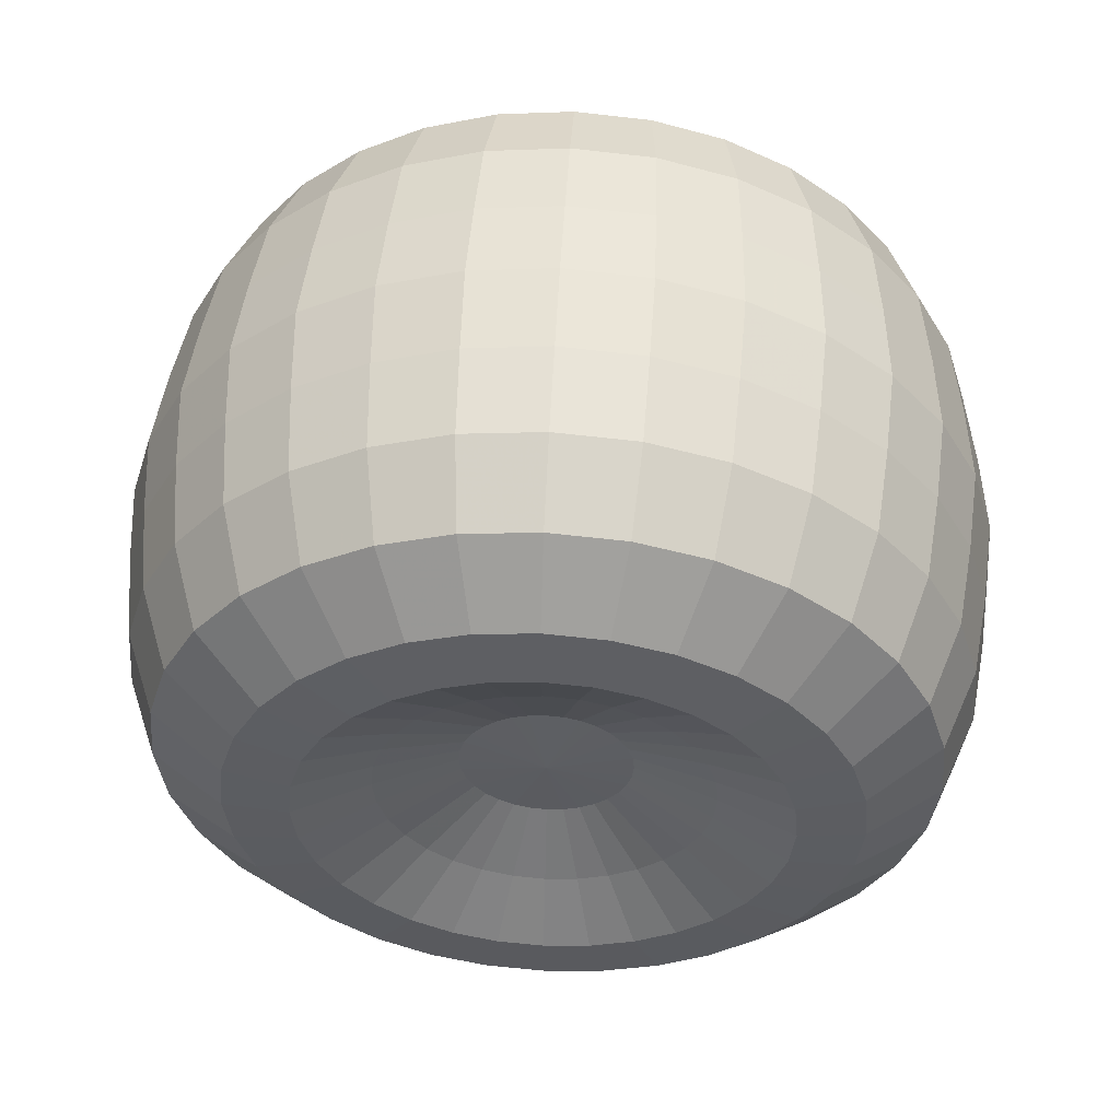
<metadata>
{"format":"obj","ext":"obj","renderer":"f3d","projection":"perspective","resolution":1024,"background":"white","views":[{"elev":53.4,"azim":93.1,"up":"+Y"}]}
</metadata>
<code>
o Mesh_Mesh_Mesh_Mesh_Mesh.001_Wheel_-_Front_Left_Sphere
v 0.1971 0.09289 0.467
v 0.09749 0.09567 0.481
v 0.09749 -0 0.4904
v 0.1971 -0 0.4761
v -0.3601 0.05419 0.2724
v -0.3194 0.03733 0.1877
v -0.3194 -0 0.1913
v -0.3601 -0 0.2778
v -1e-06 0.09755 0.4904
v -1e-06 -0 0.5
v -0.09749 0.09567 0.481
v -0.09749 -0 0.4904
v 0.3194 0.03733 0.1877
v 0.3601 0.05419 0.2724
v 0.3601 -0 0.2778
v 0.3194 -0 0.1913
v -0.1971 0.09289 0.467
v -0.1971 -0 0.4761
v 0.3533 0.06897 0.3468
v 0.3533 -0 0.3536
v -0.2928 0.08554 0.43
v -0.2928 -0 0.4385
v 0.2928 0.08554 0.43
v 0.2928 -0 0.4385
v -0.3533 0.06897 0.3468
v -0.3533 -0 0.3536
v -0.09749 0.1877 0.4531
v -0.1971 0.1822 0.4399
v 0.3601 0.1063 0.2566
v 0.3533 0.1353 0.3266
v -0.2928 0.1678 0.4051
v 0.2928 0.1678 0.4051
v -0.3533 0.1353 0.3266
v 0.1971 0.1822 0.4399
v -0.3601 0.1063 0.2566
v 0.09749 0.1877 0.4531
v -0.3194 0.07322 0.1768
v -1e-06 0.1913 0.4619
v 0.3194 0.07322 0.1768
v -0.3601 0.1543 0.231
v -0.3194 0.1063 0.1591
v 0.09749 0.2724 0.4077
v -1e-06 0.2778 0.4157
v -0.09749 0.2724 0.4077
v 0.3194 0.1063 0.1591
v 0.3601 0.1543 0.231
v -0.1971 0.2645 0.3959
v 0.3533 0.1964 0.294
v -0.2928 0.2436 0.3646
v 0.2928 0.2436 0.3646
v -0.3533 0.1964 0.294
v 0.1971 0.2645 0.3959
v -0.2928 0.31 0.31
v -0.3533 0.25 0.25
v 0.2928 0.31 0.31
v 0.1971 0.3367 0.3367
v -0.3601 0.1964 0.1964
v 0.09749 0.3468 0.3468
v -0.3194 0.1353 0.1353
v -1e-06 0.3536 0.3536
v -0.09749 0.3468 0.3468
v 0.3194 0.1353 0.1353
v 0.3601 0.1964 0.1964
v -0.1971 0.3367 0.3367
v 0.3533 0.25 0.25
v 0.3194 0.1591 0.1063
v 0.3601 0.231 0.1543
v -0.09749 0.4077 0.2724
v -0.1971 0.3959 0.2645
v 0.3533 0.294 0.1964
v -0.2928 0.3646 0.2436
v 0.2928 0.3646 0.2436
v -0.3533 0.294 0.1964
v 0.1971 0.3959 0.2645
v -0.3601 0.231 0.1543
v 0.09749 0.4077 0.2724
v -0.3194 0.1591 0.1063
v 1e-06 0.4157 0.2778
v 0.1971 0.4399 0.1822
v 0.09749 0.4531 0.1877
v -0.3601 0.2566 0.1063
v -0.3194 0.1768 0.07322
v 1e-06 0.4619 0.1913
v -0.09749 0.4531 0.1877
v 0.3194 0.1768 0.07322
v 0.3601 0.2566 0.1063
v -0.1971 0.4399 0.1822
v 0.3533 0.3266 0.1353
v -0.2928 0.4051 0.1678
v 0.2928 0.4051 0.1678
v -0.3533 0.3266 0.1353
v -0.1971 0.467 0.09289
v -0.2928 0.4301 0.08554
v 0.3533 0.3468 0.06897
v 0.2928 0.4301 0.08554
v -0.3533 0.3468 0.06897
v 0.1971 0.467 0.09289
v -0.3601 0.2724 0.05419
v 0.09749 0.481 0.09567
v -0.3194 0.1877 0.03733
v 1e-06 0.4904 0.09755
v -0.09749 0.481 0.09567
v 0.3194 0.1877 0.03733
v 0.3601 0.2724 0.05419
v 1e-06 0.5 1e-06
v -0.09749 0.4904 1e-06
v 0.3194 0.1913 1e-06
v 0.3601 0.2778 1e-06
v -0.1971 0.4761 1e-06
v 0.3533 0.3536 1e-06
v -0.2928 0.4385 1e-06
v 0.2928 0.4385 1e-06
v -0.3533 0.3536 1e-06
v 0.1971 0.4761 1e-06
v -0.3601 0.2778 1e-06
v 0.09749 0.4904 1e-06
v -0.3194 0.1913 1e-06
v -0.3533 0.3468 -0.06897
v -0.3601 0.2724 -0.05419
v 0.1971 0.467 -0.09289
v 0.09749 0.481 -0.09567
v -0.3194 0.1877 -0.03733
v 1e-06 0.4904 -0.09755
v -0.09749 0.481 -0.09567
v 0.3194 0.1877 -0.03733
v 0.3601 0.2724 -0.05419
v -0.1971 0.467 -0.09289
v 0.3533 0.3468 -0.06897
v -0.2928 0.4301 -0.08554
v 0.2928 0.4301 -0.08554
v -0.1971 0.4399 -0.1822
v -0.2928 0.4051 -0.1678
v 0.3533 0.3266 -0.1353
v 0.2928 0.4051 -0.1678
v -0.3533 0.3266 -0.1353
v 0.1971 0.4399 -0.1822
v -0.3601 0.2566 -0.1063
v 0.09749 0.4531 -0.1877
v -0.3194 0.1768 -0.07322
v 1e-06 0.4619 -0.1913
v -0.09749 0.4531 -0.1877
v 0.3194 0.1768 -0.07322
v 0.3601 0.2566 -0.1063
v 1e-06 0.4157 -0.2778
v -0.09749 0.4077 -0.2724
v 0.3194 0.1591 -0.1063
v 0.3601 0.231 -0.1543
v -0.1971 0.3959 -0.2645
v 0.3533 0.294 -0.1964
v -0.2928 0.3646 -0.2436
v 0.2928 0.3646 -0.2436
v -0.3533 0.294 -0.1964
v 0.1971 0.3959 -0.2645
v -0.3601 0.231 -0.1543
v 0.09749 0.4077 -0.2724
v -0.3194 0.1591 -0.1063
v -0.3533 0.25 -0.25
v -0.3601 0.1964 -0.1964
v 0.1971 0.3367 -0.3367
v 0.09749 0.3468 -0.3468
v -0.3194 0.1353 -0.1353
v 1e-06 0.3536 -0.3536
v -0.09749 0.3468 -0.3468
v 0.3194 0.1353 -0.1353
v 0.3601 0.1964 -0.1964
v -0.1971 0.3367 -0.3367
v 0.3533 0.25 -0.25
v -0.2928 0.31 -0.31
v 0.2928 0.31 -0.31
v -0.1971 0.2645 -0.3959
v -0.2928 0.2436 -0.3646
v 0.3533 0.1964 -0.294
v 0.2928 0.2436 -0.3646
v -0.3533 0.1964 -0.294
v 0.1971 0.2645 -0.3959
v -0.3601 0.1543 -0.231
v 0.09749 0.2724 -0.4077
v -0.3194 0.1063 -0.1591
v 1e-06 0.2778 -0.4157
v -0.09749 0.2724 -0.4077
v 0.3194 0.1063 -0.1591
v 0.3601 0.1543 -0.231
v 1e-06 0.1913 -0.4619
v -0.09749 0.1877 -0.4531
v 0.3194 0.07322 -0.1768
v 0.3601 0.1063 -0.2566
v -0.1971 0.1822 -0.4399
v 0.3533 0.1353 -0.3266
v -0.2928 0.1678 -0.4051
v 0.2928 0.1678 -0.4051
v -0.3533 0.1353 -0.3266
v 0.1971 0.1822 -0.4399
v -0.3601 0.1063 -0.2566
v 0.09749 0.1877 -0.4531
v -0.3194 0.07322 -0.1768
v 0.2928 0.08554 -0.43
v 0.1971 0.09289 -0.467
v -0.3533 0.06897 -0.3468
v -0.3601 0.05419 -0.2724
v 0.09749 0.09567 -0.481
v -0.3194 0.03733 -0.1877
v 1e-06 0.09754 -0.4904
v -0.09749 0.09567 -0.481
v 0.3194 0.03733 -0.1877
v 0.3601 0.05419 -0.2724
v -0.1971 0.09289 -0.467
v 0.3533 0.06897 -0.3468
v -0.2928 0.08554 -0.43
v -0.09749 0 -0.4904
v -0.1971 0 -0.4761
v 0.3601 0 -0.2778
v 0.3533 0 -0.3536
v -0.2928 0 -0.4385
v 0.2928 0 -0.4385
v -0.3533 0 -0.3536
v 0.1971 0 -0.4761
v -0.3601 0 -0.2778
v 0.09749 0 -0.4904
v -0.3194 0 -0.1913
v -1e-06 0 -0.5
v 0.3194 0 -0.1913
v -0.3601 -0.05419 -0.2724
v -0.3194 -0.03733 -0.1877
v 0.09749 -0.09567 -0.481
v -1e-06 -0.09755 -0.4904
v -0.09749 -0.09567 -0.481
v 0.3194 -0.03733 -0.1877
v 0.3601 -0.05419 -0.2724
v -0.1971 -0.09289 -0.467
v 0.3533 -0.06897 -0.3468
v -0.2928 -0.08554 -0.43
v 0.2928 -0.08554 -0.43
v -0.3533 -0.06897 -0.3468
v 0.1971 -0.09289 -0.467
v -0.2928 -0.1678 -0.4051
v -0.3533 -0.1353 -0.3266
v 0.2928 -0.1678 -0.4051
v 0.1971 -0.1822 -0.4399
v -0.3601 -0.1063 -0.2566
v 0.09749 -0.1877 -0.4531
v -0.3194 -0.07322 -0.1768
v -1e-06 -0.1913 -0.4619
v -0.09749 -0.1877 -0.4531
v 0.3194 -0.07322 -0.1768
v 0.3601 -0.1063 -0.2566
v -0.1971 -0.1822 -0.4399
v 0.3533 -0.1353 -0.3266
v -0.09749 -0.2724 -0.4077
v -0.1971 -0.2645 -0.3959
v 0.3601 -0.1543 -0.231
v 0.3533 -0.1964 -0.294
v -0.2928 -0.2436 -0.3646
v 0.2928 -0.2436 -0.3646
v -0.3533 -0.1964 -0.294
v 0.1971 -0.2645 -0.3959
v -0.3601 -0.1543 -0.231
v 0.09749 -0.2724 -0.4077
v -0.3194 -0.1063 -0.1591
v -1e-06 -0.2778 -0.4157
v 0.3194 -0.1063 -0.1591
v -0.3601 -0.1964 -0.1964
v -0.3194 -0.1353 -0.1353
v 0.09749 -0.3468 -0.3468
v -1e-06 -0.3536 -0.3536
v -0.09749 -0.3468 -0.3468
v 0.3194 -0.1353 -0.1353
v 0.3601 -0.1964 -0.1964
v -0.1971 -0.3367 -0.3367
v 0.3533 -0.25 -0.25
v -0.2928 -0.31 -0.31
v 0.2928 -0.31 -0.31
v -0.3533 -0.25 -0.25
v 0.1971 -0.3367 -0.3367
v -0.2928 -0.3646 -0.2436
v -0.3533 -0.294 -0.1964
v 0.2928 -0.3646 -0.2436
v 0.1971 -0.3959 -0.2645
v -0.3601 -0.231 -0.1543
v 0.09749 -0.4077 -0.2724
v -0.3194 -0.1591 -0.1063
v -1e-06 -0.4157 -0.2778
v -0.09749 -0.4077 -0.2724
v 0.3194 -0.1591 -0.1063
v 0.3601 -0.231 -0.1543
v -0.1971 -0.3959 -0.2645
v 0.3533 -0.294 -0.1964
v -0.09749 -0.4531 -0.1877
v -0.1971 -0.4399 -0.1822
v 0.3601 -0.2566 -0.1063
v 0.3533 -0.3266 -0.1353
v -0.2928 -0.4051 -0.1678
v 0.2928 -0.4051 -0.1678
v -0.3533 -0.3266 -0.1353
v 0.1971 -0.4399 -0.1822
v -0.3601 -0.2566 -0.1063
v 0.09749 -0.4531 -0.1877
v -0.3194 -0.1768 -0.07322
v 1e-06 -0.4619 -0.1913
v 0.3194 -0.1768 -0.07322
v -0.3601 -0.2724 -0.05419
v -0.3194 -0.1877 -0.03733
v 0.09749 -0.481 -0.09567
v -1e-06 -0.4904 -0.09755
v -0.09749 -0.481 -0.09567
v 0.3194 -0.1877 -0.03733
v 0.3601 -0.2724 -0.05419
v -0.1971 -0.467 -0.09289
v 0.3533 -0.3468 -0.06897
v -0.2928 -0.43 -0.08554
v 0.2928 -0.43 -0.08554
v -0.3533 -0.3468 -0.06897
v 0.1971 -0.467 -0.09289
v 0.3533 -0.3536 1e-06
v 0.2928 -0.4385 1e-06
v -0.2928 -0.4385 1e-06
v -0.3533 -0.3536 1e-06
v 0.1971 -0.4761 1e-06
v -0.3601 -0.2778 1e-06
v 0.09749 -0.4904 1e-06
v -0.3194 -0.1913 1e-06
v -1e-06 -0.5 1e-06
v -0.09749 -0.4904 1e-06
v 0.3194 -0.1913 1e-06
v 0.3601 -0.2778 1e-06
v -0.1971 -0.4761 1e-06
v -1e-06 -0.4904 0.09755
v -0.09749 -0.481 0.09567
v 0.3194 -0.1877 0.03733
v 0.3601 -0.2724 0.05419
v -0.1971 -0.467 0.09289
v 0.3533 -0.3468 0.06897
v -0.2928 -0.43 0.08554
v 0.2928 -0.43 0.08554
v -0.3533 -0.3468 0.06897
v 0.1971 -0.467 0.09289
v -0.3601 -0.2724 0.05419
v 0.09749 -0.481 0.09567
v -0.3194 -0.1877 0.03733
v -0.3533 -0.3266 0.1353
v -0.3601 -0.2566 0.1063
v 0.1971 -0.4399 0.1822
v 0.09749 -0.4531 0.1877
v -0.3194 -0.1768 0.07322
v 1e-06 -0.4619 0.1913
v -0.09749 -0.4531 0.1877
v 0.3194 -0.1768 0.07322
v 0.3601 -0.2566 0.1063
v -0.1971 -0.4399 0.1822
v 0.3533 -0.3266 0.1353
v -0.2928 -0.4051 0.1678
v 0.2928 -0.4051 0.1678
v -0.1971 -0.3959 0.2645
v -0.2928 -0.3646 0.2436
v 0.3533 -0.294 0.1964
v 0.2928 -0.3646 0.2436
v -0.3533 -0.294 0.1964
v 0.1971 -0.3959 0.2645
v -0.3601 -0.231 0.1543
v 0.09749 -0.4077 0.2724
v -0.3194 -0.1591 0.1063
v -1e-06 -0.4157 0.2778
v -0.09749 -0.4077 0.2724
v 0.3194 -0.1591 0.1063
v 0.3601 -0.231 0.1543
v -1e-06 -0.3536 0.3536
v -0.09749 -0.3468 0.3468
v 0.3194 -0.1353 0.1353
v 0.3601 -0.1964 0.1964
v -0.1971 -0.3367 0.3367
v 0.3533 -0.25 0.25
v -0.2928 -0.31 0.31
v 0.2928 -0.31 0.31
v -0.3533 -0.25 0.25
v 0.1971 -0.3367 0.3367
v -0.3601 -0.1964 0.1964
v 0.09749 -0.3468 0.3468
v -0.3194 -0.1353 0.1353
v -0.3533 -0.1964 0.294
v -0.3601 -0.1543 0.231
v 0.1971 -0.2645 0.3959
v 0.09749 -0.2724 0.4077
v -0.3194 -0.1063 0.1591
v -1e-06 -0.2778 0.4157
v -0.09749 -0.2724 0.4077
v 0.3194 -0.1063 0.1591
v 0.3601 -0.1543 0.231
v -0.1971 -0.2645 0.3959
v 0.3533 -0.1964 0.294
v -0.2928 -0.2436 0.3646
v 0.2928 -0.2436 0.3646
v -0.1971 -0.1822 0.4399
v -0.2928 -0.1678 0.4051
v 0.3533 -0.1353 0.3266
v 0.2928 -0.1678 0.4051
v -0.3533 -0.1353 0.3266
v 0.1971 -0.1822 0.4399
v -0.3601 -0.1063 0.2566
v 0.09749 -0.1877 0.4531
v -0.3194 -0.07322 0.1768
v -1e-06 -0.1913 0.4619
v -0.09749 -0.1877 0.4531
v 0.3194 -0.07322 0.1768
v 0.3601 -0.1063 0.2566
v -1e-06 -0.09755 0.4904
v -0.09749 -0.09567 0.481
v 0.3194 -0.03733 0.1877
v 0.3601 -0.05419 0.2724
v -0.1971 -0.09289 0.467
v 0.3533 -0.06897 0.3468
v -0.2928 -0.08554 0.43
v 0.2928 -0.08554 0.43
v -0.3533 -0.06897 0.3468
v 0.1971 -0.09289 0.467
v -0.3601 -0.05419 0.2724
v 0.09749 -0.09567 0.481
v -0.3194 -0.03733 0.1877
v 0.2821 -0 0.09755
v 0.2821 0.01903 0.09567
v -0.2821 0.01903 0.09567
v -0.2821 -0 0.09755
v 0.2821 0.03733 0.09012
v -0.2821 0.03733 0.09012
v 0.2821 0.05419 0.08111
v -0.2821 0.05419 0.08111
v 0.2821 0.06897 0.06897
v -0.2821 0.06897 0.06897
v 0.2821 0.08111 0.05419
v -0.2821 0.08111 0.05419
v 0.2821 0.09012 0.03733
v -0.2821 0.09012 0.03733
v 0.2821 0.09567 0.01903
v -0.2821 0.09567 0.01903
v -0.2821 0.09755 1e-06
v 0.2821 0.09754 1e-06
v 0.2821 0.09567 -0.01903
v -0.2821 0.09567 -0.01903
v 0.2821 0.09012 -0.03733
v -0.2821 0.09012 -0.03733
v -0.2821 0.08111 -0.05419
v 0.2821 0.08111 -0.05419
v 0.2821 0.06897 -0.06897
v -0.2821 0.06897 -0.06897
v 0.2821 0.05419 -0.08111
v -0.2821 0.05419 -0.08111
v 0.2821 0.03733 -0.09012
v -0.2821 0.03733 -0.09012
v 0.2821 0.01903 -0.09567
v -0.2821 0.01903 -0.09567
v 0.2821 0 -0.09755
v -0.2821 0 -0.09755
v 0.2821 -0.01903 -0.09567
v -0.2821 -0.01903 -0.09567
v 0.2821 -0.03733 -0.09012
v -0.2821 -0.03733 -0.09012
v 0.2821 -0.05419 -0.08111
v -0.2821 -0.05419 -0.08111
v 0.2821 -0.06898 -0.06897
v -0.2821 -0.06897 -0.06897
v 0.2821 -0.0811 -0.05419
v -0.2821 -0.0811 -0.05419
v 0.2821 -0.09012 -0.03733
v -0.2821 -0.09012 -0.03733
v 0.2821 -0.09567 -0.01903
v -0.2821 -0.09567 -0.01903
v 0.2821 -0.09755 1e-06
v -0.2821 -0.09755 1e-06
v 0.2821 -0.09567 0.01903
v -0.2821 -0.09567 0.01903
v 0.2821 -0.09012 0.03733
v -0.2821 -0.09012 0.03733
v 0.2821 -0.0811 0.05419
v -0.2821 -0.0811 0.05419
v -0.2821 -0.06897 0.06897
v 0.2821 -0.06897 0.06897
v 0.2821 -0.05419 0.0811
v -0.2821 -0.05419 0.0811
v 0.2821 -0.03733 0.09012
v -0.2821 -0.03733 0.09012
v -0.2821 -0.01903 0.09567
v 0.2821 -0.01903 0.09567
v 0.2877 -0 1e-06
v -0.2877 -0 1e-06
f 1 2 3 4
f 5 6 7 8
f 2 9 10 3
f 9 11 12 10
f 13 14 15 16
f 11 17 18 12
f 14 19 20 15
f 17 21 22 18
f 19 23 24 20
f 21 25 26 22
f 23 1 4 24
f 25 5 8 26
f 27 28 17 11
f 29 30 19 14
f 28 31 21 17
f 30 32 23 19
f 31 33 25 21
f 1 23 32 34
f 33 35 5 25
f 2 1 34 36
f 35 37 6 5
f 36 38 9 2
f 38 27 11 9
f 39 29 14 13
f 40 41 37 35
f 42 43 38 36
f 43 44 27 38
f 45 46 29 39
f 44 47 28 27
f 46 48 30 29
f 47 49 31 28
f 48 50 32 30
f 49 51 33 31
f 50 52 34 32
f 51 40 35 33
f 52 42 36 34
f 53 54 51 49
f 55 56 52 50
f 54 57 40 51
f 56 58 42 52
f 57 59 41 40
f 58 60 43 42
f 60 61 44 43
f 62 63 46 45
f 61 64 47 44
f 63 65 48 46
f 64 53 49 47
f 65 55 50 48
f 66 67 63 62
f 68 69 64 61
f 67 70 65 63
f 69 71 53 64
f 70 72 55 65
f 71 73 54 53
f 72 74 56 55
f 73 75 57 54
f 74 76 58 56
f 75 77 59 57
f 76 78 60 58
f 78 68 61 60
f 79 80 76 74
f 81 82 77 75
f 80 83 78 76
f 83 84 68 78
f 85 86 67 66
f 84 87 69 68
f 86 88 70 67
f 87 89 71 69
f 88 90 72 70
f 89 91 73 71
f 90 79 74 72
f 91 81 75 73
f 92 93 89 87
f 94 95 90 88
f 93 96 91 89
f 95 97 79 90
f 96 98 81 91
f 97 99 80 79
f 98 100 82 81
f 99 101 83 80
f 101 102 84 83
f 103 104 86 85
f 102 92 87 84
f 104 94 88 86
f 105 106 102 101
f 107 108 104 103
f 106 109 92 102
f 108 110 94 104
f 109 111 93 92
f 110 112 95 94
f 111 113 96 93
f 112 114 97 95
f 113 115 98 96
f 114 116 99 97
f 115 117 100 98
f 116 105 101 99
f 118 119 115 113
f 120 121 116 114
f 119 122 117 115
f 121 123 105 116
f 123 124 106 105
f 125 126 108 107
f 124 127 109 106
f 126 128 110 108
f 127 129 111 109
f 128 130 112 110
f 129 118 113 111
f 130 120 114 112
f 131 132 129 127
f 133 134 130 128
f 132 135 118 129
f 134 136 120 130
f 135 137 119 118
f 136 138 121 120
f 137 139 122 119
f 138 140 123 121
f 140 141 124 123
f 142 143 126 125
f 141 131 127 124
f 143 133 128 126
f 144 145 141 140
f 146 147 143 142
f 145 148 131 141
f 147 149 133 143
f 148 150 132 131
f 149 151 134 133
f 150 152 135 132
f 151 153 136 134
f 152 154 137 135
f 153 155 138 136
f 154 156 139 137
f 155 144 140 138
f 157 158 154 152
f 159 160 155 153
f 158 161 156 154
f 160 162 144 155
f 162 163 145 144
f 164 165 147 146
f 163 166 148 145
f 165 167 149 147
f 166 168 150 148
f 167 169 151 149
f 168 157 152 150
f 169 159 153 151
f 170 171 168 166
f 172 173 169 167
f 171 174 157 168
f 173 175 159 169
f 174 176 158 157
f 175 177 160 159
f 176 178 161 158
f 177 179 162 160
f 179 180 163 162
f 181 182 165 164
f 180 170 166 163
f 182 172 167 165
f 183 184 180 179
f 185 186 182 181
f 184 187 170 180
f 186 188 172 182
f 187 189 171 170
f 188 190 173 172
f 189 191 174 171
f 190 192 175 173
f 191 193 176 174
f 192 194 177 175
f 193 195 178 176
f 194 183 179 177
f 196 197 192 190
f 198 199 193 191
f 197 200 194 192
f 199 201 195 193
f 200 202 183 194
f 202 203 184 183
f 204 205 186 185
f 203 206 187 184
f 205 207 188 186
f 206 208 189 187
f 207 196 190 188
f 208 198 191 189
f 209 210 206 203
f 211 212 207 205
f 210 213 208 206
f 212 214 196 207
f 213 215 198 208
f 214 216 197 196
f 215 217 199 198
f 216 218 200 197
f 217 219 201 199
f 218 220 202 200
f 220 209 203 202
f 221 211 205 204
f 222 223 219 217
f 224 225 220 218
f 225 226 209 220
f 227 228 211 221
f 226 229 210 209
f 228 230 212 211
f 229 231 213 210
f 230 232 214 212
f 231 233 215 213
f 232 234 216 214
f 233 222 217 215
f 234 224 218 216
f 235 236 233 231
f 237 238 234 232
f 236 239 222 233
f 238 240 224 234
f 239 241 223 222
f 240 242 225 224
f 242 243 226 225
f 244 245 228 227
f 243 246 229 226
f 245 247 230 228
f 246 235 231 229
f 247 237 232 230
f 248 249 246 243
f 250 251 247 245
f 249 252 235 246
f 251 253 237 247
f 252 254 236 235
f 253 255 238 237
f 254 256 239 236
f 255 257 240 238
f 256 258 241 239
f 257 259 242 240
f 259 248 243 242
f 260 250 245 244
f 261 262 258 256
f 263 264 259 257
f 264 265 248 259
f 266 267 250 260
f 265 268 249 248
f 267 269 251 250
f 268 270 252 249
f 269 271 253 251
f 270 272 254 252
f 271 273 255 253
f 272 261 256 254
f 273 263 257 255
f 274 275 272 270
f 276 277 273 271
f 275 278 261 272
f 277 279 263 273
f 278 280 262 261
f 279 281 264 263
f 281 282 265 264
f 283 284 267 266
f 282 285 268 265
f 284 286 269 267
f 285 274 270 268
f 286 276 271 269
f 287 288 285 282
f 289 290 286 284
f 288 291 274 285
f 290 292 276 286
f 291 293 275 274
f 292 294 277 276
f 293 295 278 275
f 294 296 279 277
f 295 297 280 278
f 296 298 281 279
f 298 287 282 281
f 299 289 284 283
f 300 301 297 295
f 302 303 298 296
f 303 304 287 298
f 305 306 289 299
f 304 307 288 287
f 306 308 290 289
f 307 309 291 288
f 308 310 292 290
f 309 311 293 291
f 310 312 294 292
f 311 300 295 293
f 312 302 296 294
f 313 314 310 308
f 315 316 311 309
f 314 317 312 310
f 316 318 300 311
f 317 319 302 312
f 318 320 301 300
f 319 321 303 302
f 321 322 304 303
f 323 324 306 305
f 322 325 307 304
f 324 313 308 306
f 325 315 309 307
f 326 327 322 321
f 328 329 324 323
f 327 330 325 322
f 329 331 313 324
f 330 332 315 325
f 331 333 314 313
f 332 334 316 315
f 333 335 317 314
f 334 336 318 316
f 335 337 319 317
f 336 338 320 318
f 337 326 321 319
f 339 340 336 334
f 341 342 337 335
f 340 343 338 336
f 342 344 326 337
f 344 345 327 326
f 346 347 329 328
f 345 348 330 327
f 347 349 331 329
f 348 350 332 330
f 349 351 333 331
f 350 339 334 332
f 351 341 335 333
f 352 353 350 348
f 354 355 351 349
f 353 356 339 350
f 355 357 341 351
f 356 358 340 339
f 357 359 342 341
f 358 360 343 340
f 359 361 344 342
f 361 362 345 344
f 363 364 347 346
f 362 352 348 345
f 364 354 349 347
f 365 366 362 361
f 367 368 364 363
f 366 369 352 362
f 368 370 354 364
f 369 371 353 352
f 370 372 355 354
f 371 373 356 353
f 372 374 357 355
f 373 375 358 356
f 374 376 359 357
f 375 377 360 358
f 376 365 361 359
f 378 379 375 373
f 380 381 376 374
f 379 382 377 375
f 381 383 365 376
f 383 384 366 365
f 385 386 368 367
f 384 387 369 366
f 386 388 370 368
f 387 389 371 369
f 388 390 372 370
f 389 378 373 371
f 390 380 374 372
f 391 392 389 387
f 393 394 390 388
f 392 395 378 389
f 394 396 380 390
f 395 397 379 378
f 396 398 381 380
f 397 399 382 379
f 398 400 383 381
f 400 401 384 383
f 402 403 386 385
f 401 391 387 384
f 403 393 388 386
f 404 405 401 400
f 406 407 403 402
f 405 408 391 401
f 407 409 393 403
f 408 410 392 391
f 409 411 394 393
f 410 412 395 392
f 411 413 396 394
f 412 414 397 395
f 413 415 398 396
f 414 416 399 397
f 415 404 400 398
f 26 8 414 412
f 4 3 415 413
f 8 7 416 414
f 3 10 404 415
f 10 12 405 404
f 16 15 407 406
f 12 18 408 405
f 15 20 409 407
f 18 22 410 408
f 20 24 411 409
f 22 26 412 410
f 24 4 413 411
f 16 417 418 13
f 6 419 420 7
f 421 39 13 418
f 37 422 419 6
f 423 45 39 421
f 41 424 422 37
f 425 62 45 423
f 59 426 424 41
f 427 66 62 425
f 77 428 426 59
f 429 85 66 427
f 82 430 428 77
f 431 103 85 429
f 100 432 430 82
f 117 433 432 100
f 434 107 103 431
f 435 125 107 434
f 122 436 433 117
f 437 142 125 435
f 139 438 436 122
f 156 439 438 139
f 440 146 142 437
f 441 164 146 440
f 161 442 439 156
f 443 181 164 441
f 178 444 442 161
f 445 185 181 443
f 195 446 444 178
f 447 204 185 445
f 201 448 446 195
f 449 221 204 447
f 219 450 448 201
f 451 227 221 449
f 223 452 450 219
f 453 244 227 451
f 241 454 452 223
f 455 260 244 453
f 258 456 454 241
f 457 266 260 455
f 262 458 456 258
f 459 283 266 457
f 280 460 458 262
f 461 299 283 459
f 297 462 460 280
f 463 305 299 461
f 301 464 462 297
f 465 323 305 463
f 320 466 464 301
f 467 328 323 465
f 338 468 466 320
f 469 346 328 467
f 343 470 468 338
f 471 363 346 469
f 360 472 470 343
f 377 473 472 360
f 474 367 363 471
f 475 385 367 474
f 382 476 473 377
f 477 402 385 475
f 399 478 476 382
f 416 479 478 399
f 480 406 402 477
f 418 417 481
f 419 482 420
f 422 482 419
f 481 421 418
f 424 482 422
f 481 423 421
f 481 425 423
f 426 482 424
f 428 482 426
f 481 427 425
f 481 429 427
f 430 482 428
f 481 431 429
f 432 482 430
f 433 482 432
f 481 434 431
f 481 435 434
f 436 482 433
f 481 437 435
f 438 482 436
f 439 482 438
f 481 440 437
f 481 441 440
f 442 482 439
f 481 443 441
f 444 482 442
f 446 482 444
f 481 445 443
f 481 447 445
f 448 482 446
f 481 449 447
f 450 482 448
f 452 482 450
f 481 451 449
f 481 453 451
f 454 482 452
f 456 482 454
f 481 455 453
f 458 482 456
f 481 457 455
f 481 459 457
f 460 482 458
f 462 482 460
f 481 461 459
f 481 463 461
f 464 482 462
f 481 465 463
f 466 482 464
f 468 482 466
f 481 467 465
f 481 469 467
f 470 482 468
f 481 471 469
f 472 482 470
f 473 482 472
f 481 474 471
f 481 475 474
f 476 482 473
f 481 477 475
f 478 482 476
f 479 482 478
f 481 480 477
f 481 417 480
f 417 16 406 480
f 7 420 479 416
f 420 482 479

</code>
